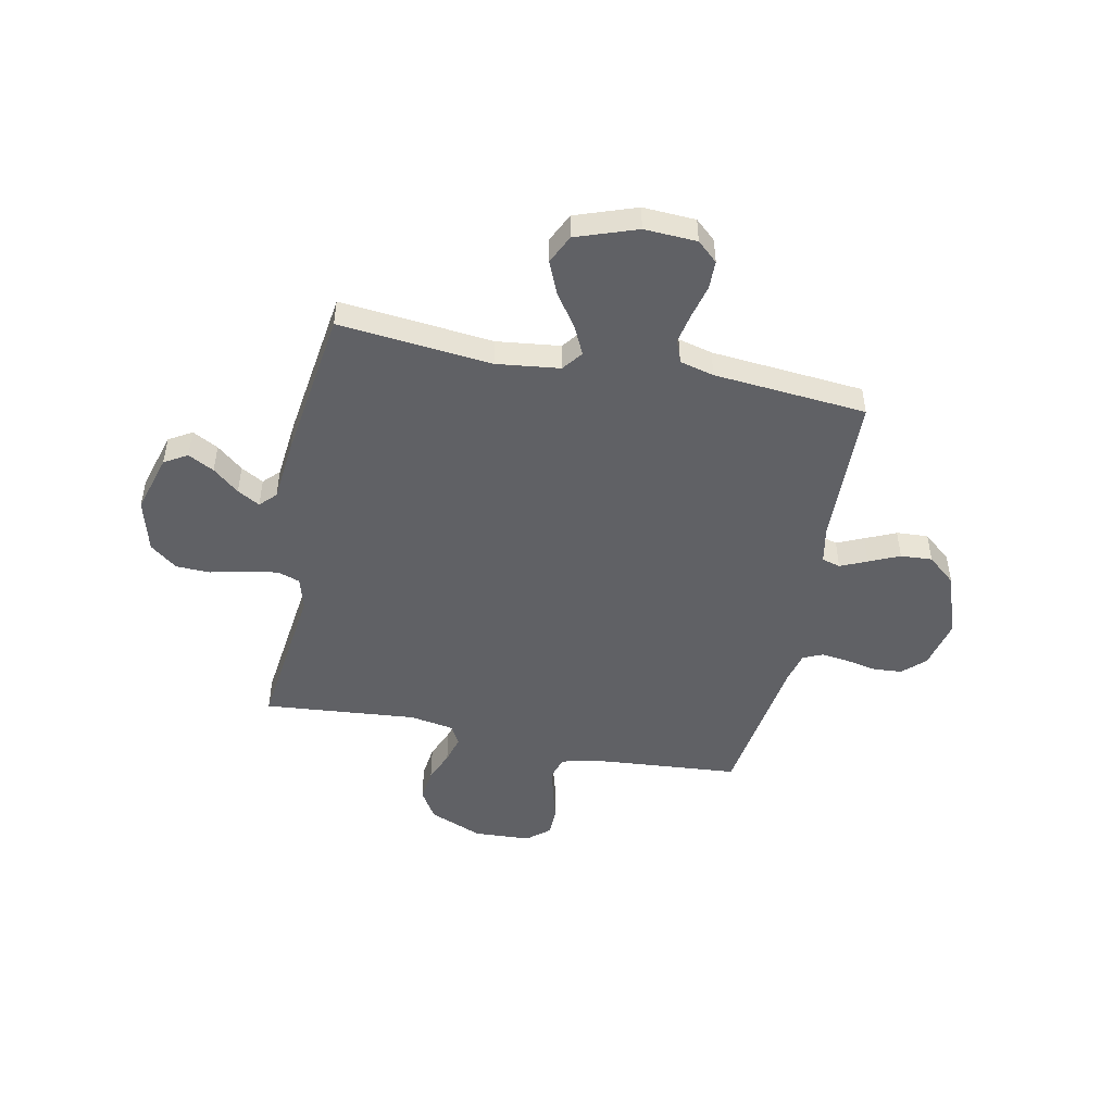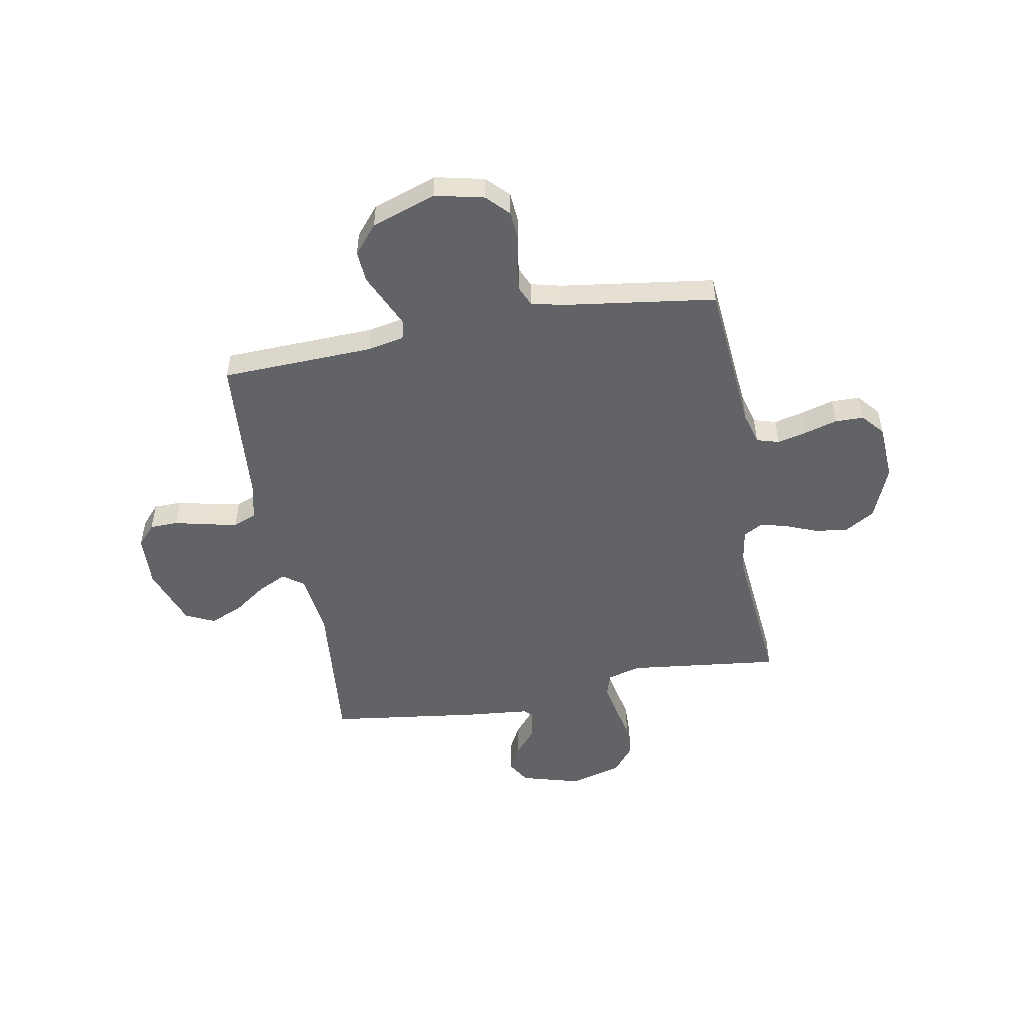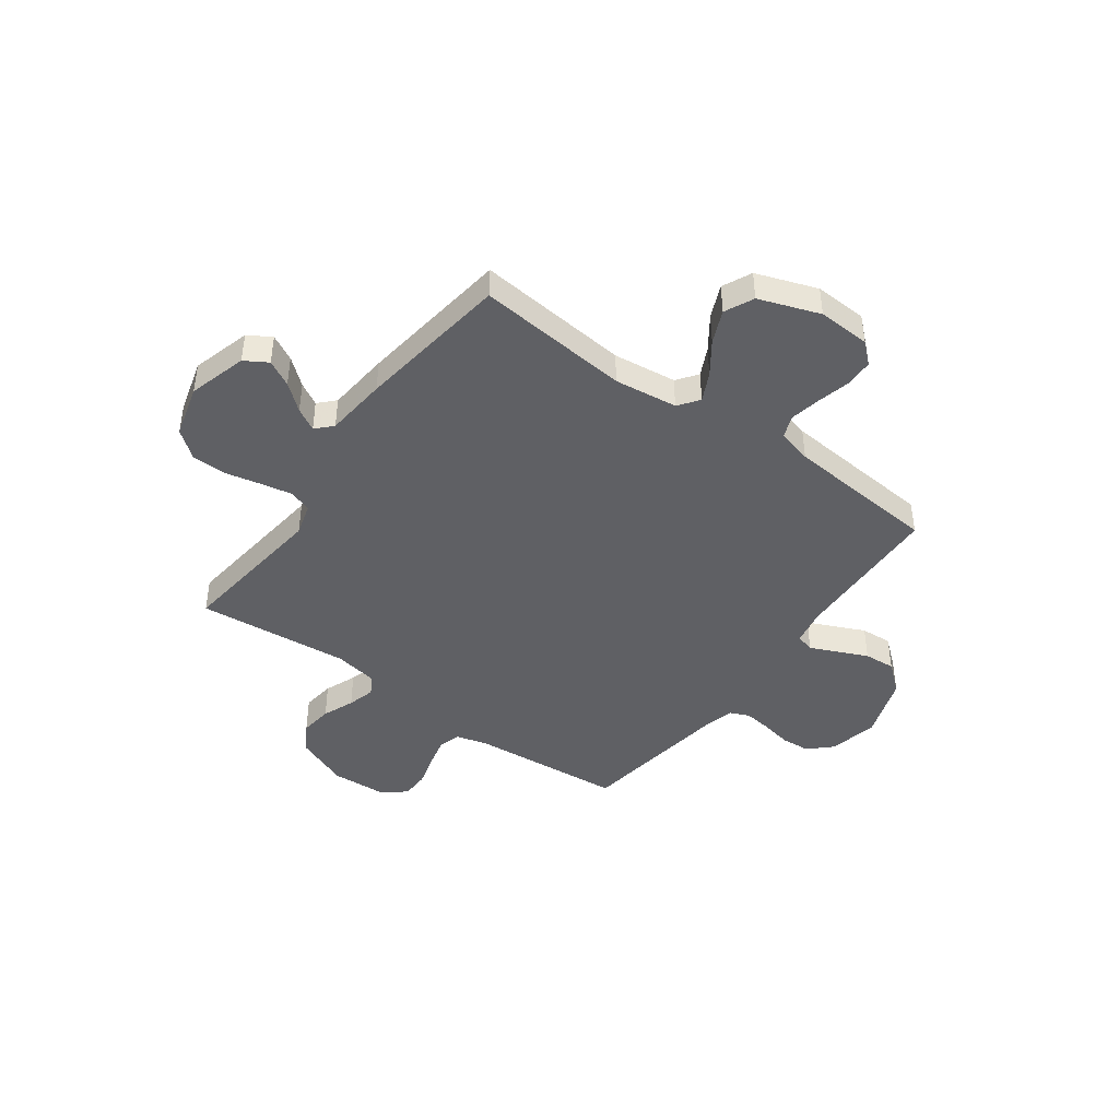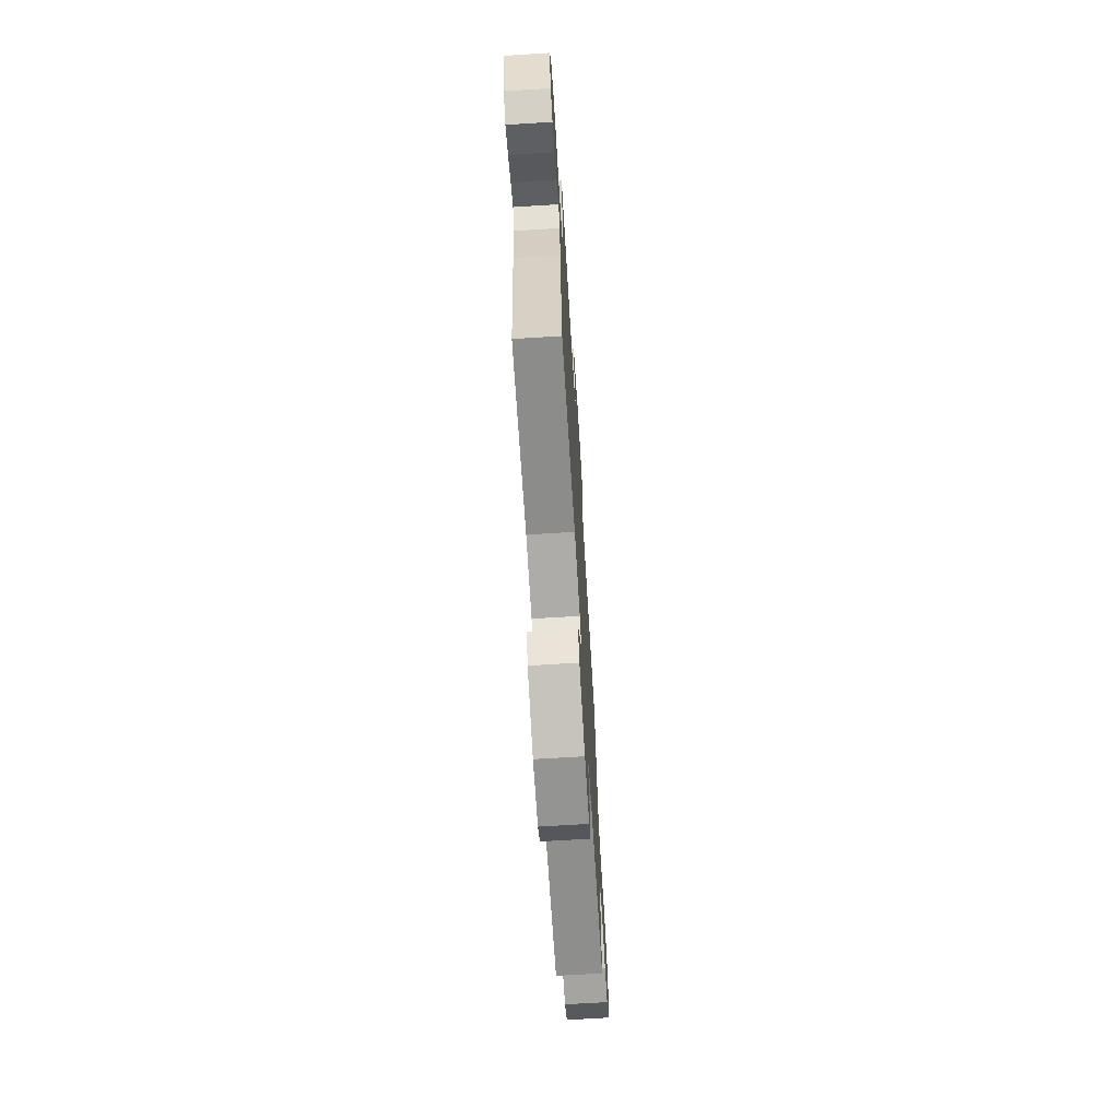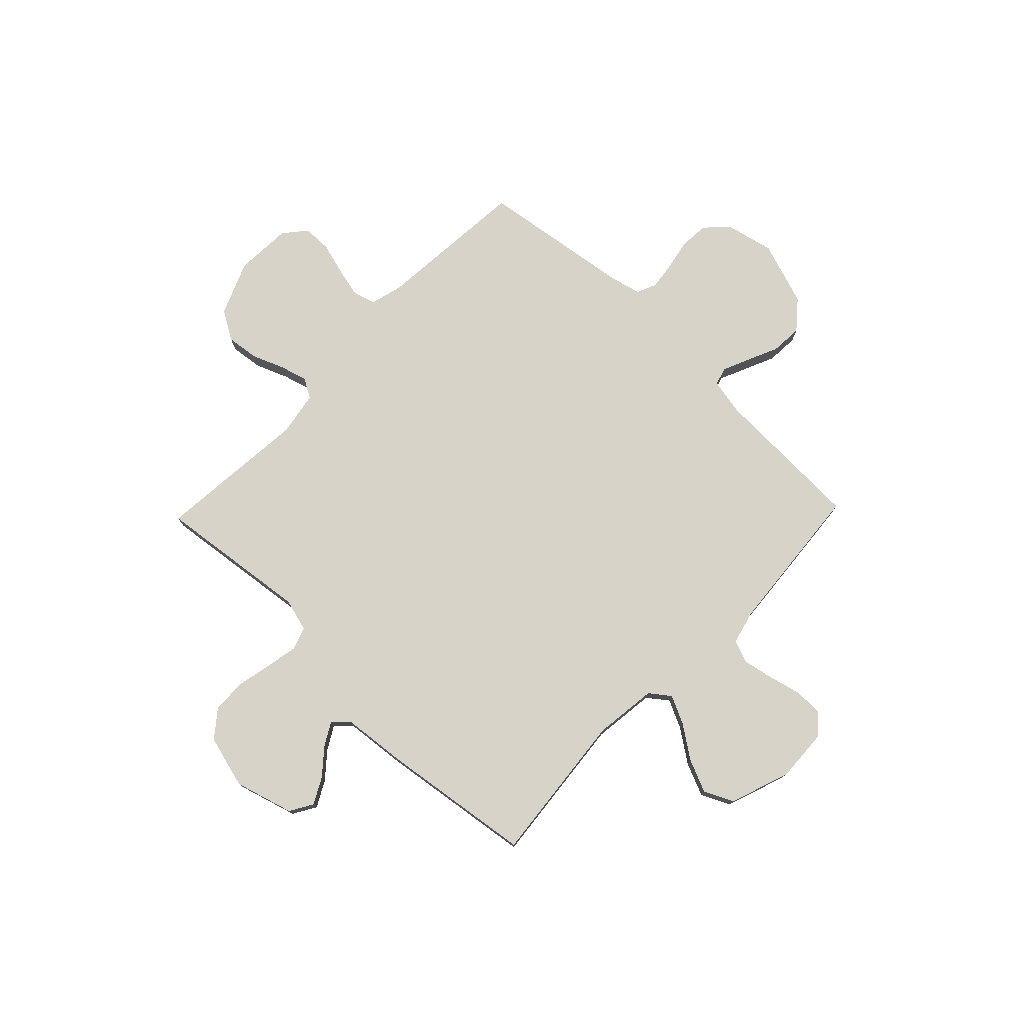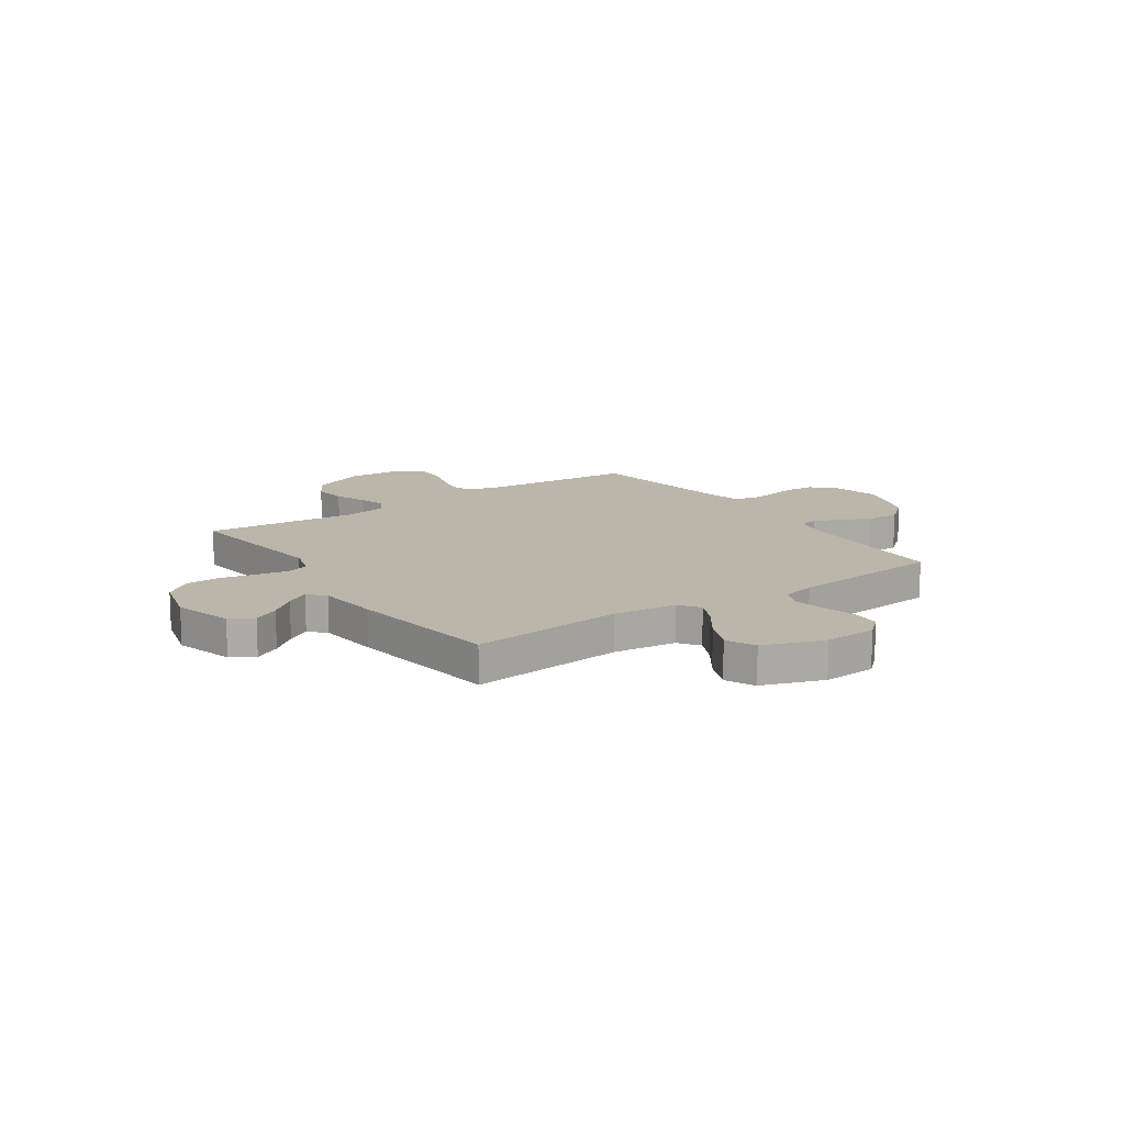
<metadata>
{"format":"obj","ext":"obj","renderer":"f3d","projection":"perspective","resolution":1024,"background":"white","views":[{"elev":-48.5,"azim":168.4,"up":"+Y"},{"elev":-50.8,"azim":-79.4,"up":"+Y"},{"elev":-43.6,"azim":144.1,"up":"+Y"},{"elev":-69.8,"azim":93.5,"up":"+Z"},{"elev":77.0,"azim":133.9,"up":"+Y"},{"elev":14.1,"azim":145.5,"up":"+Y"}]}
</metadata>
<code>
v -0.5 0.07 -0.5
v -0.51 0.07 -0.2
v -0.524 0.07 -0.129
v -0.56 0.07 -0.119
v -0.612 0.07 -0.142
v -0.672 0.07 -0.169
v -0.734 0.07 -0.173
v -0.79 0.07 -0.126
v -0.833 0.07 0
v -0.811 0.07 0.096
v -0.768 0.07 0.137
v -0.711 0.07 0.141
v -0.651 0.07 0.129
v -0.597 0.07 0.122
v -0.558 0.07 0.139
v -0.543 0.07 0.2
v -0.5 0.07 0.5
v -0.2 0.07 0.525
v -0.137 0.07 0.542
v -0.124 0.07 0.586
v -0.138 0.07 0.645
v -0.156 0.07 0.708
v -0.155 0.07 0.764
v -0.111 0.07 0.801
v 0 0.07 0.807
v 0.105 0.07 0.764
v 0.14 0.07 0.706
v 0.132 0.07 0.642
v 0.107 0.07 0.58
v 0.092 0.07 0.526
v 0.114 0.07 0.488
v 0.2 0.07 0.473
v 0.5 0.07 0.5
v 0.464 0.07 0.2
v 0.482 0.07 0.136
v 0.527 0.07 0.121
v 0.59 0.07 0.133
v 0.659 0.07 0.148
v 0.726 0.07 0.146
v 0.779 0.07 0.104
v 0.807 0.07 0
v 0.774 0.07 -0.115
v 0.729 0.07 -0.142
v 0.678 0.07 -0.115
v 0.627 0.07 -0.072
v 0.583 0.07 -0.047
v 0.553 0.07 -0.078
v 0.541 0.07 -0.2
v 0.5 0.07 -0.5
v 0.2 0.07 -0.47
v 0.076 0.07 -0.485
v 0.046 0.07 -0.525
v 0.073 0.07 -0.581
v 0.118 0.07 -0.645
v 0.146 0.07 -0.71
v 0.119 0.07 -0.767
v 0 0.07 -0.809
v -0.103 0.07 -0.804
v -0.143 0.07 -0.768
v -0.144 0.07 -0.712
v -0.128 0.07 -0.648
v -0.116 0.07 -0.588
v -0.133 0.07 -0.543
v -0.2 0.07 -0.526
v -0.5 0 -0.5
v -0.51 0 -0.2
v -0.524 0 -0.129
v -0.56 0 -0.119
v -0.612 0 -0.142
v -0.672 0 -0.169
v -0.734 0 -0.173
v -0.79 0 -0.126
v -0.833 0 0
v -0.811 0 0.096
v -0.768 0 0.137
v -0.711 0 0.141
v -0.651 0 0.129
v -0.597 0 0.122
v -0.558 0 0.139
v -0.543 0 0.2
v -0.5 0 0.5
v -0.2 0 0.525
v -0.137 0 0.542
v -0.124 0 0.586
v -0.138 0 0.645
v -0.156 0 0.708
v -0.155 0 0.764
v -0.111 0 0.801
v 0 0 0.807
v 0.105 0 0.764
v 0.14 0 0.706
v 0.132 0 0.642
v 0.107 0 0.58
v 0.092 0 0.526
v 0.114 0 0.488
v 0.2 0 0.473
v 0.5 0 0.5
v 0.464 0 0.2
v 0.482 0 0.136
v 0.527 0 0.121
v 0.59 0 0.133
v 0.659 0 0.148
v 0.726 0 0.146
v 0.779 0 0.104
v 0.807 0 0
v 0.774 0 -0.115
v 0.729 0 -0.142
v 0.678 0 -0.115
v 0.627 0 -0.072
v 0.583 0 -0.047
v 0.553 0 -0.078
v 0.541 0 -0.2
v 0.5 0 -0.5
v 0.2 0 -0.47
v 0.076 0 -0.485
v 0.046 0 -0.525
v 0.073 0 -0.581
v 0.118 0 -0.645
v 0.146 0 -0.71
v 0.119 0 -0.767
v 0 0 -0.809
v -0.103 0 -0.804
v -0.143 0 -0.768
v -0.144 0 -0.712
v -0.128 0 -0.648
v -0.116 0 -0.588
v -0.133 0 -0.543
v -0.2 0 -0.526
f 59 60 61
f 58 59 61
f 57 58 61
f 56 57 61
f 55 56 61
f 54 55 61
f 53 54 61
f 52 53 61 62
f 51 52 62 63
f 47 48 49 50
f 47 50 51
f 51 63 64
f 47 51 64
f 46 47 64
f 43 44 45
f 42 43 45
f 41 42 45
f 40 41 45
f 39 40 45
f 38 39 45
f 37 38 45
f 36 37 45 46
f 32 33 34
f 31 32 34 35
f 27 28 29
f 26 27 29
f 25 26 29
f 24 25 29
f 23 24 29
f 22 23 29
f 21 22 29
f 20 21 29 30
f 19 20 30 31
f 16 17 18
f 19 31 35
f 18 19 35
f 16 18 35
f 15 16 35
f 11 12 13
f 10 11 13
f 9 10 13
f 8 9 13
f 7 8 13
f 6 7 13
f 5 6 13
f 4 5 13 14
f 35 36 46
f 15 35 46
f 14 15 46
f 4 14 46
f 3 4 46
f 2 3 46 64
f 1 2 64
f 125 124 123
f 125 123 122
f 125 122 121
f 125 121 120
f 125 120 119
f 125 119 118
f 125 118 117
f 126 125 117 116
f 127 126 116 115
f 114 113 112 111
f 115 114 111
f 128 127 115
f 128 115 111
f 128 111 110
f 109 108 107
f 109 107 106
f 109 106 105
f 109 105 104
f 109 104 103
f 109 103 102
f 109 102 101
f 110 109 101 100
f 98 97 96
f 99 98 96 95
f 93 92 91
f 93 91 90
f 93 90 89
f 93 89 88
f 93 88 87
f 93 87 86
f 93 86 85
f 94 93 85 84
f 95 94 84 83
f 82 81 80
f 99 95 83
f 99 83 82
f 99 82 80
f 99 80 79
f 77 76 75
f 77 75 74
f 77 74 73
f 77 73 72
f 77 72 71
f 77 71 70
f 77 70 69
f 78 77 69 68
f 110 100 99
f 110 99 79
f 110 79 78
f 110 78 68
f 110 68 67
f 128 110 67 66
f 128 66 65
f 1 65 66 2
f 2 66 67 3
f 3 67 68 4
f 4 68 69 5
f 5 69 70 6
f 6 70 71 7
f 7 71 72 8
f 8 72 73 9
f 9 73 74 10
f 10 74 75 11
f 11 75 76 12
f 12 76 77 13
f 13 77 78 14
f 14 78 79 15
f 15 79 80 16
f 16 80 81 17
f 17 81 82 18
f 18 82 83 19
f 19 83 84 20
f 20 84 85 21
f 21 85 86 22
f 22 86 87 23
f 23 87 88 24
f 24 88 89 25
f 25 89 90 26
f 26 90 91 27
f 27 91 92 28
f 28 92 93 29
f 29 93 94 30
f 30 94 95 31
f 31 95 96 32
f 32 96 97 33
f 33 97 98 34
f 34 98 99 35
f 35 99 100 36
f 36 100 101 37
f 37 101 102 38
f 38 102 103 39
f 39 103 104 40
f 40 104 105 41
f 41 105 106 42
f 42 106 107 43
f 43 107 108 44
f 44 108 109 45
f 45 109 110 46
f 46 110 111 47
f 47 111 112 48
f 48 112 113 49
f 49 113 114 50
f 50 114 115 51
f 51 115 116 52
f 52 116 117 53
f 53 117 118 54
f 54 118 119 55
f 55 119 120 56
f 56 120 121 57
f 57 121 122 58
f 58 122 123 59
f 59 123 124 60
f 60 124 125 61
f 61 125 126 62
f 62 126 127 63
f 63 127 128 64
f 64 128 65 1

</code>
